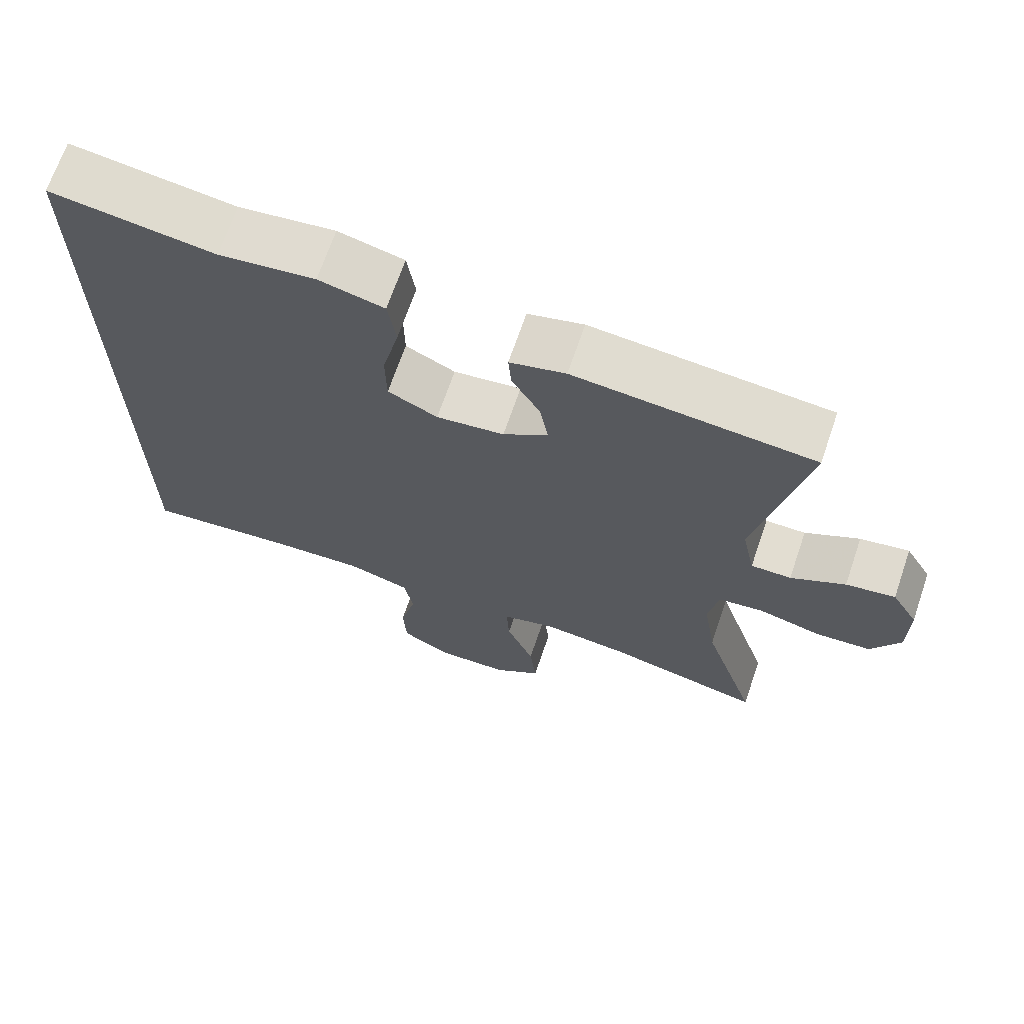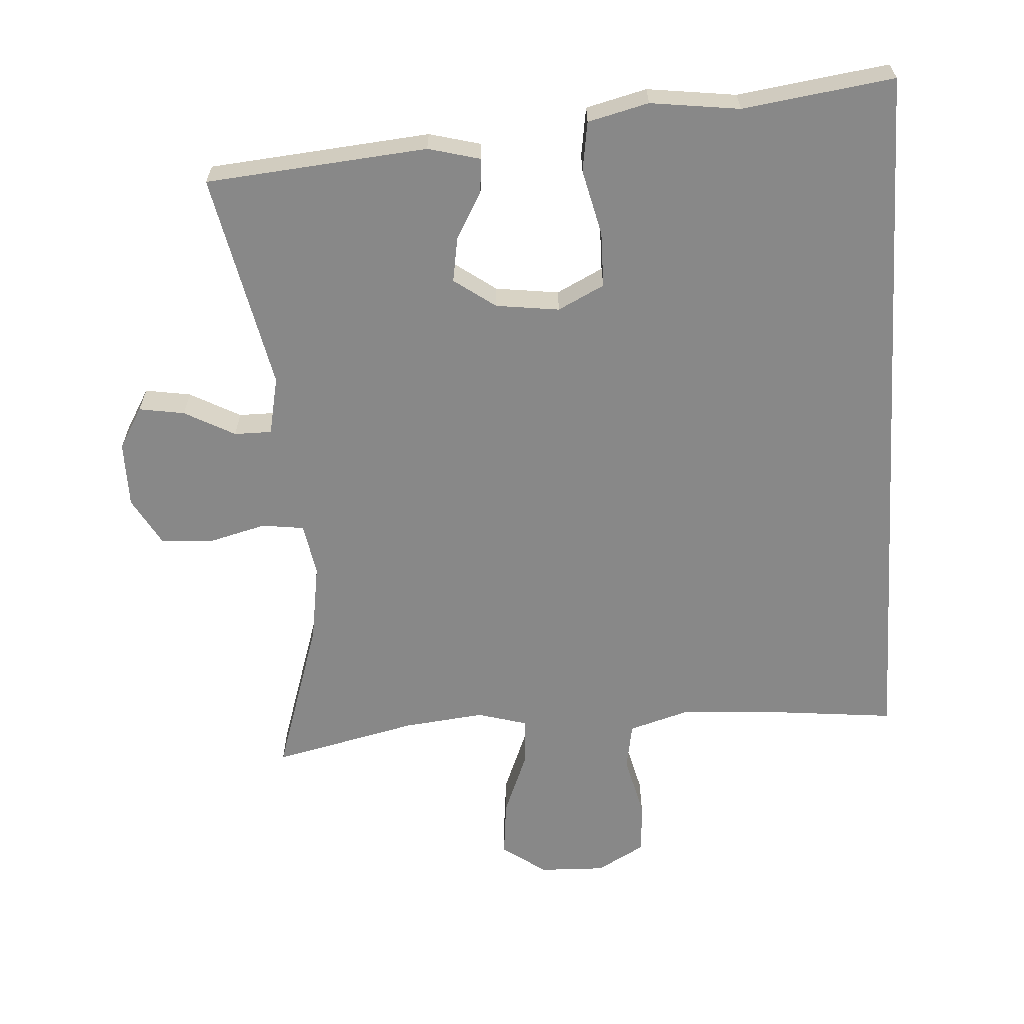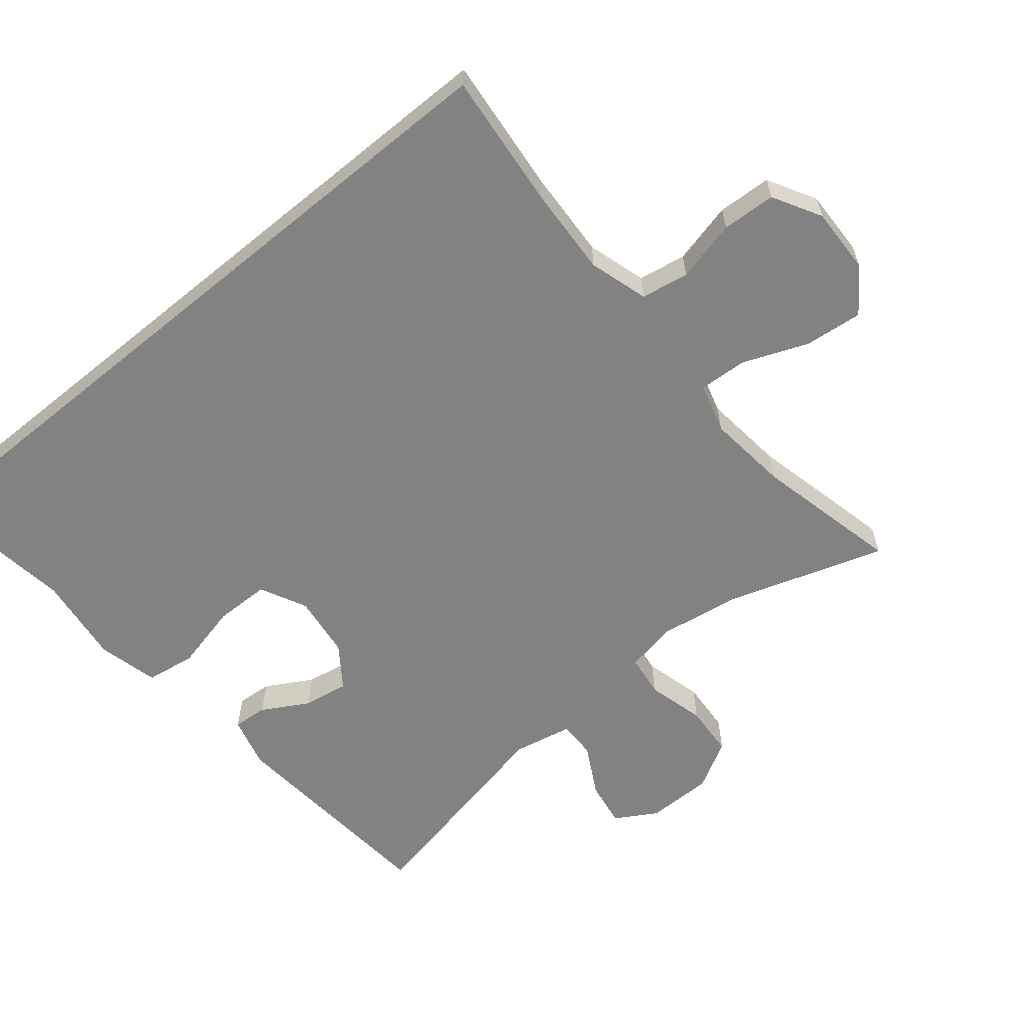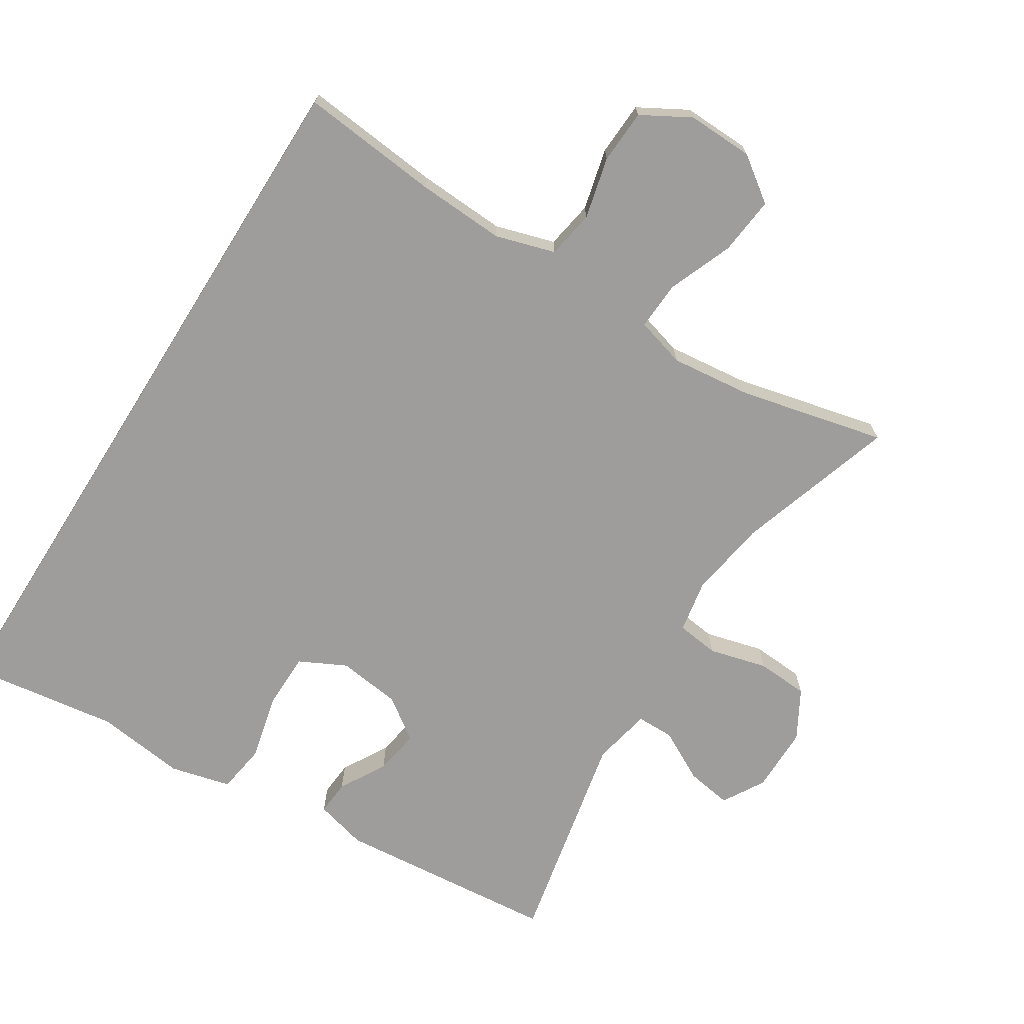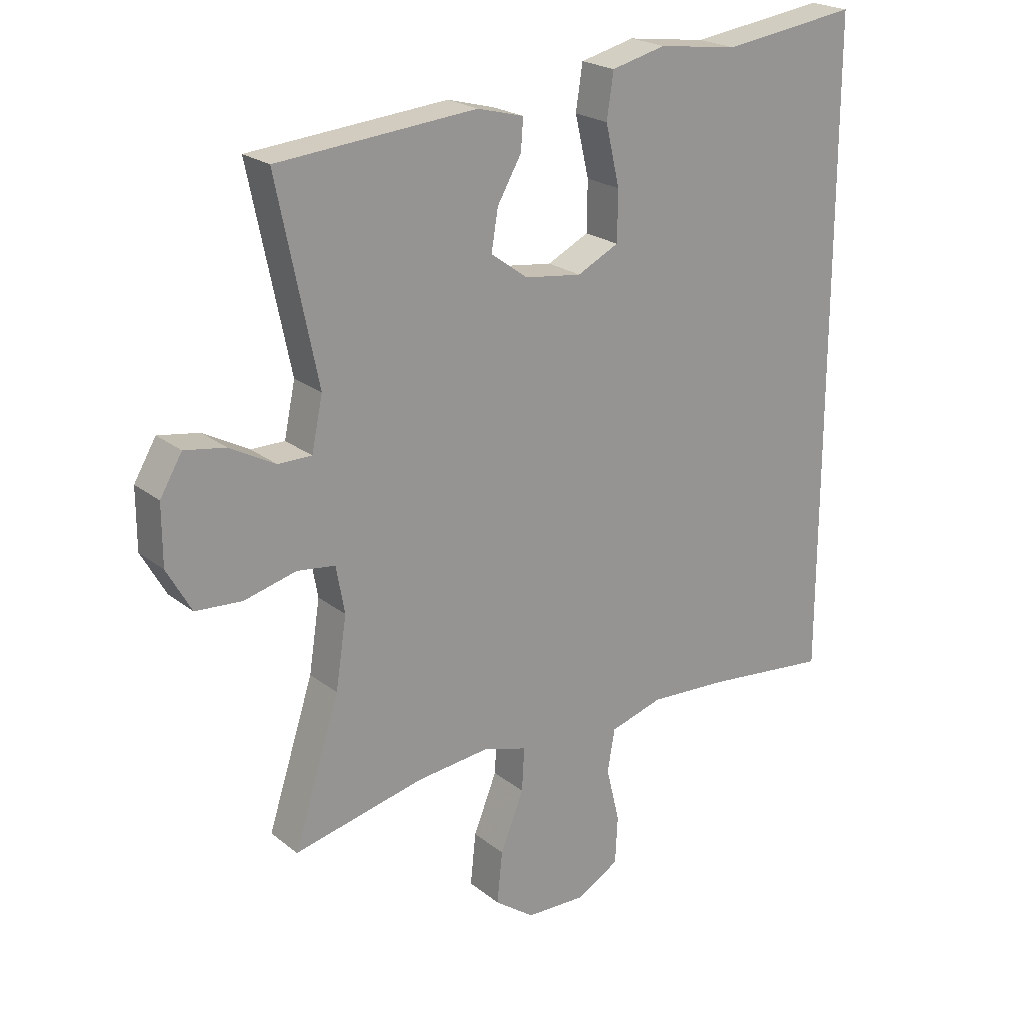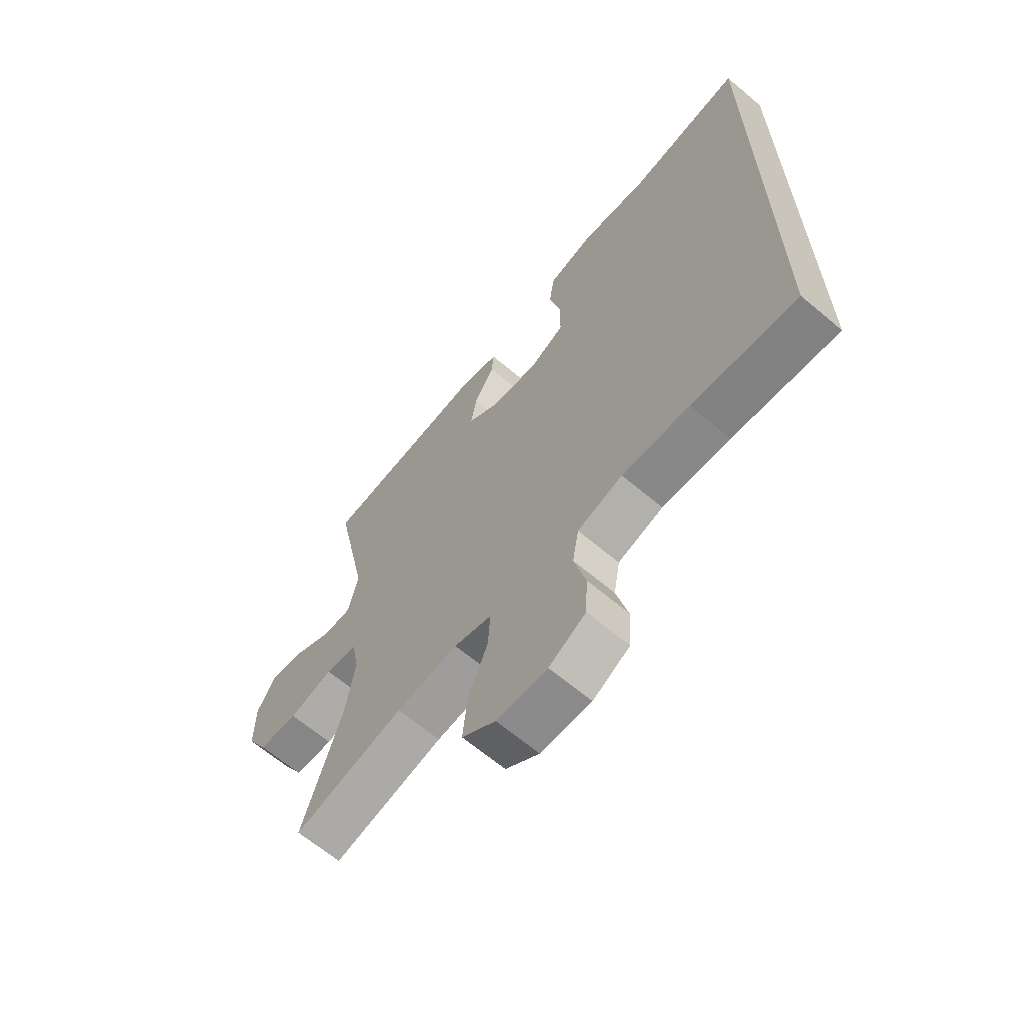
<metadata>
{"format":"obj","ext":"obj","renderer":"f3d","projection":"perspective","resolution":1024,"background":"white","views":[{"elev":68.6,"azim":-161.1,"up":"+Z"},{"elev":-62.8,"azim":3.7,"up":"+Y"},{"elev":-60.9,"azim":129.5,"up":"+Y"},{"elev":-70.4,"azim":147.9,"up":"+Y"},{"elev":22.0,"azim":-36.6,"up":"+Z"},{"elev":-65.4,"azim":49.8,"up":"+Z"}]}
</metadata>
<code>
v -0.5 0.07 -0.5
v -0.425 0.07 -0.267
v -0.407 0.07 -0.151
v -0.421 0.07 -0.074
v -0.483 0.07 -0.066
v -0.568 0.07 -0.088
v -0.644 0.07 -0.083
v -0.684 0.07 -0.012
v -0.684 0.07 0.085
v -0.648 0.07 0.146
v -0.581 0.07 0.135
v -0.507 0.07 0.095
v -0.452 0.07 0.095
v -0.434 0.07 0.181
v -0.5 0.07 0.5
v -0.175 0.07 0.529
v -0.099 0.07 0.509
v -0.103 0.07 0.458
v -0.142 0.07 0.39
v -0.153 0.07 0.324
v -0.092 0.07 0.28
v 0.001 0.07 0.268
v 0.069 0.07 0.302
v 0.07 0.07 0.383
v 0.047 0.07 0.481
v 0.058 0.07 0.554
v 0.147 0.07 0.576
v 0.278 0.07 0.559
v 0.5 0.07 0.59
v 0.5 0.07 -0.483
v 0.298 0.07 -0.462
v 0.168 0.07 -0.455
v 0.081 0.07 -0.481
v 0.069 0.07 -0.551
v 0.091 0.07 -0.641
v 0.087 0.07 -0.72
v 0.016 0.07 -0.76
v -0.081 0.07 -0.757
v -0.146 0.07 -0.71
v -0.137 0.07 -0.625
v -0.099 0.07 -0.53
v -0.095 0.07 -0.459
v -0.168 0.07 -0.438
v -0.287 0.07 -0.451
v -0.5 0 -0.5
v -0.425 0 -0.267
v -0.407 0 -0.151
v -0.421 0 -0.074
v -0.483 0 -0.066
v -0.568 0 -0.088
v -0.644 0 -0.083
v -0.684 0 -0.012
v -0.684 0 0.085
v -0.648 0 0.146
v -0.581 0 0.135
v -0.507 0 0.095
v -0.452 0 0.095
v -0.434 0 0.181
v -0.5 0 0.5
v -0.175 0 0.529
v -0.099 0 0.509
v -0.103 0 0.458
v -0.142 0 0.39
v -0.153 0 0.324
v -0.092 0 0.28
v 0.001 0 0.268
v 0.069 0 0.302
v 0.07 0 0.383
v 0.047 0 0.481
v 0.058 0 0.554
v 0.147 0 0.576
v 0.278 0 0.559
v 0.5 0 0.59
v 0.5 0 -0.483
v 0.298 0 -0.462
v 0.168 0 -0.455
v 0.081 0 -0.481
v 0.069 0 -0.551
v 0.091 0 -0.641
v 0.087 0 -0.72
v 0.016 0 -0.76
v -0.081 0 -0.757
v -0.146 0 -0.71
v -0.137 0 -0.625
v -0.099 0 -0.53
v -0.095 0 -0.459
v -0.168 0 -0.438
v -0.287 0 -0.451
f 39 40 41
f 38 39 41
f 37 38 41
f 36 37 41
f 35 36 41
f 34 35 41
f 33 34 41 42
f 32 33 42 43
f 28 29 30 31
f 27 28 31
f 26 27 31
f 25 26 31
f 24 25 31
f 23 24 31 32
f 22 23 32 43
f 17 18 19
f 16 17 19
f 15 16 19
f 14 15 19
f 13 14 19 20
f 10 11 12
f 9 10 12
f 8 9 12
f 7 8 12
f 6 7 12
f 5 6 12
f 4 5 12 13
f 44 1 2
f 44 2 3
f 43 44 3
f 22 43 3
f 21 22 3
f 20 21 3 4
f 4 13 20
f 85 84 83
f 85 83 82
f 85 82 81
f 85 81 80
f 85 80 79
f 85 79 78
f 86 85 78 77
f 87 86 77 76
f 75 74 73 72
f 75 72 71
f 75 71 70
f 75 70 69
f 75 69 68
f 76 75 68 67
f 87 76 67 66
f 63 62 61
f 63 61 60
f 63 60 59
f 63 59 58
f 64 63 58 57
f 56 55 54
f 56 54 53
f 56 53 52
f 56 52 51
f 56 51 50
f 56 50 49
f 57 56 49 48
f 46 45 88
f 47 46 88
f 47 88 87
f 47 87 66
f 47 66 65
f 48 47 65 64
f 64 57 48
f 1 45 46 2
f 2 46 47 3
f 3 47 48 4
f 4 48 49 5
f 5 49 50 6
f 6 50 51 7
f 7 51 52 8
f 8 52 53 9
f 9 53 54 10
f 10 54 55 11
f 11 55 56 12
f 12 56 57 13
f 13 57 58 14
f 14 58 59 15
f 15 59 60 16
f 16 60 61 17
f 17 61 62 18
f 18 62 63 19
f 19 63 64 20
f 20 64 65 21
f 21 65 66 22
f 22 66 67 23
f 23 67 68 24
f 24 68 69 25
f 25 69 70 26
f 26 70 71 27
f 27 71 72 28
f 28 72 73 29
f 29 73 74 30
f 30 74 75 31
f 31 75 76 32
f 32 76 77 33
f 33 77 78 34
f 34 78 79 35
f 35 79 80 36
f 36 80 81 37
f 37 81 82 38
f 38 82 83 39
f 39 83 84 40
f 40 84 85 41
f 41 85 86 42
f 42 86 87 43
f 43 87 88 44
f 44 88 45 1

</code>
